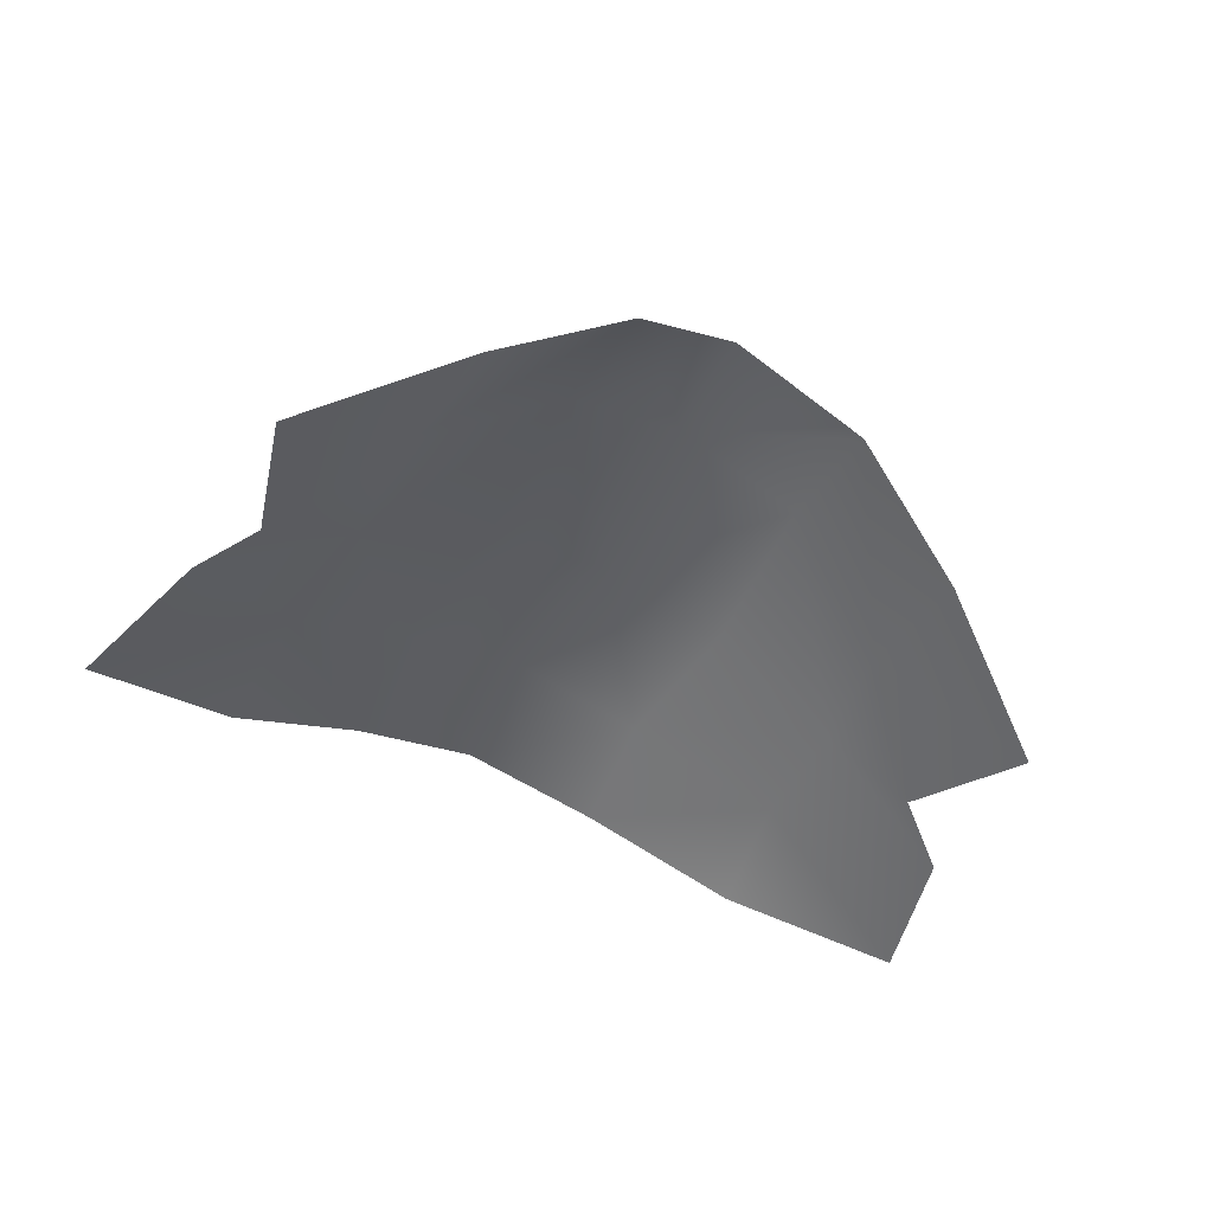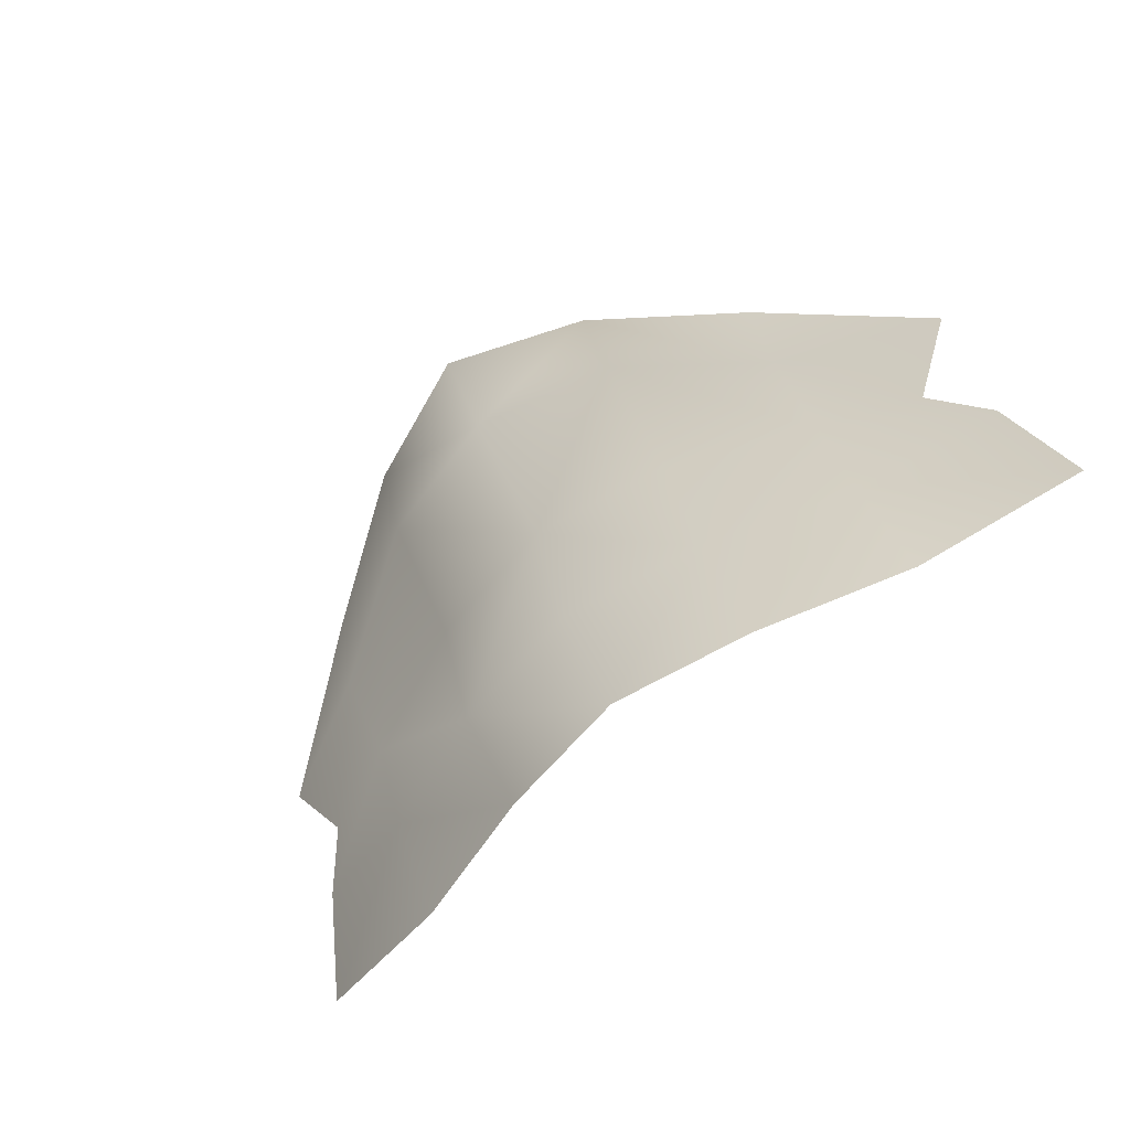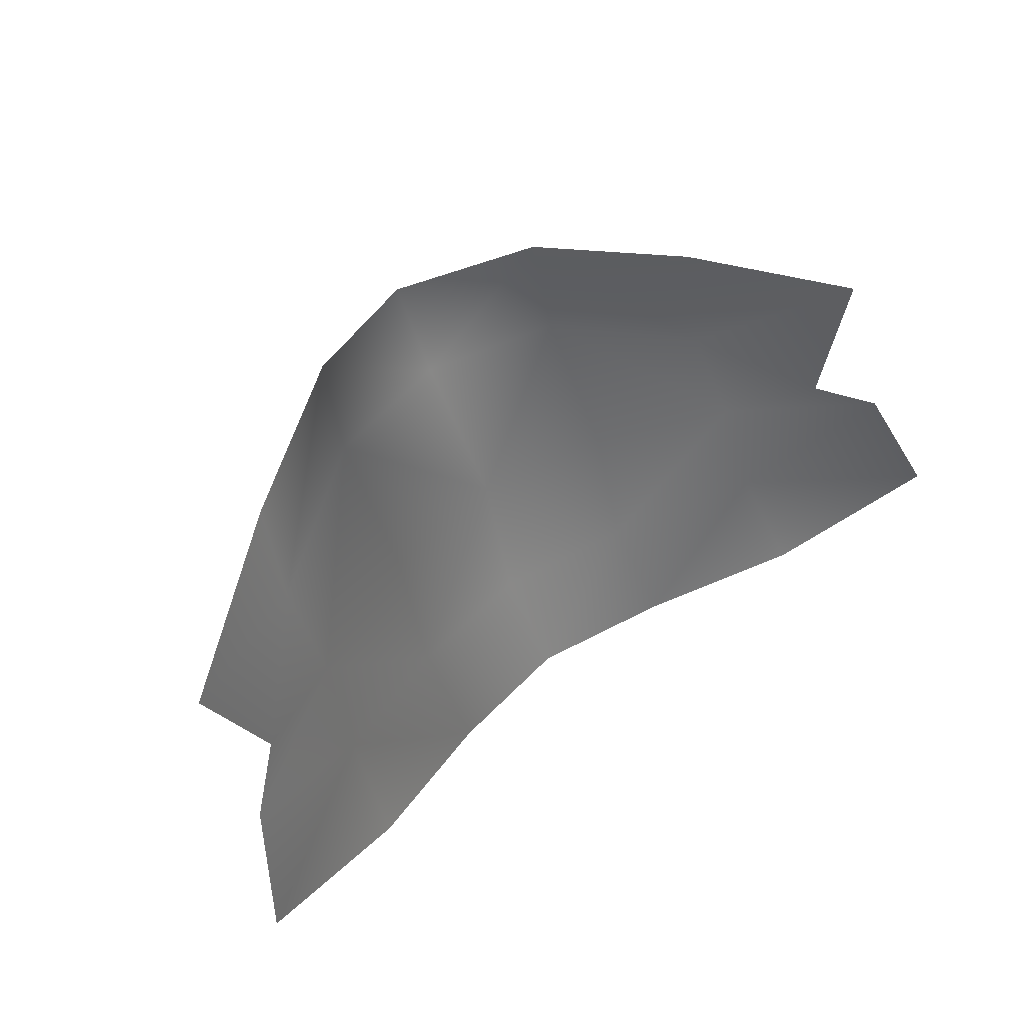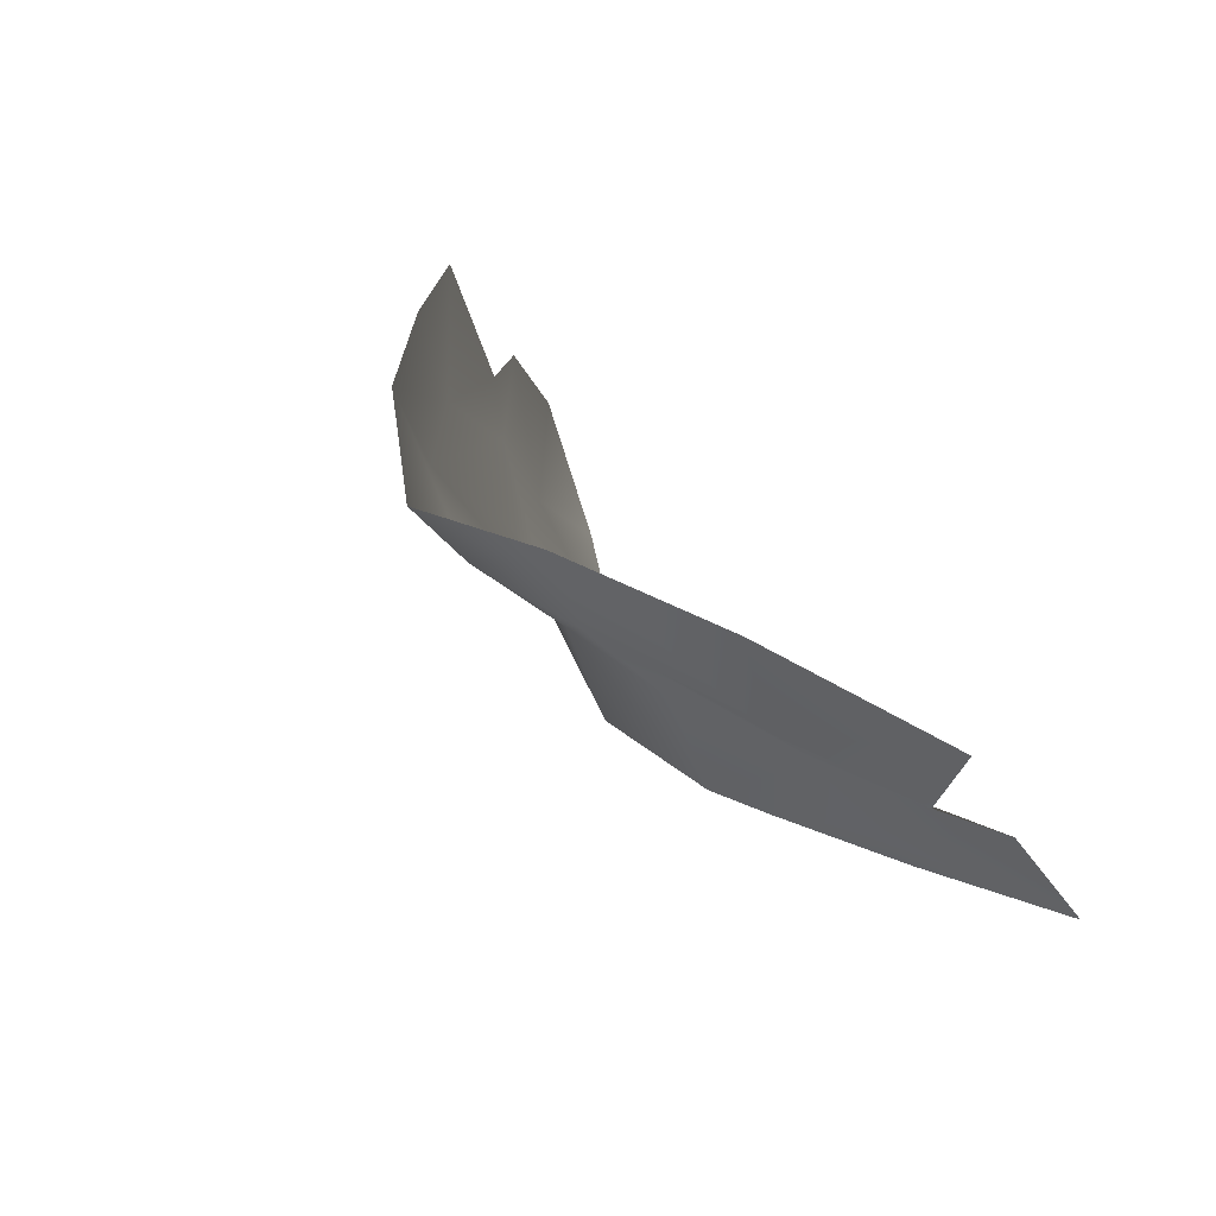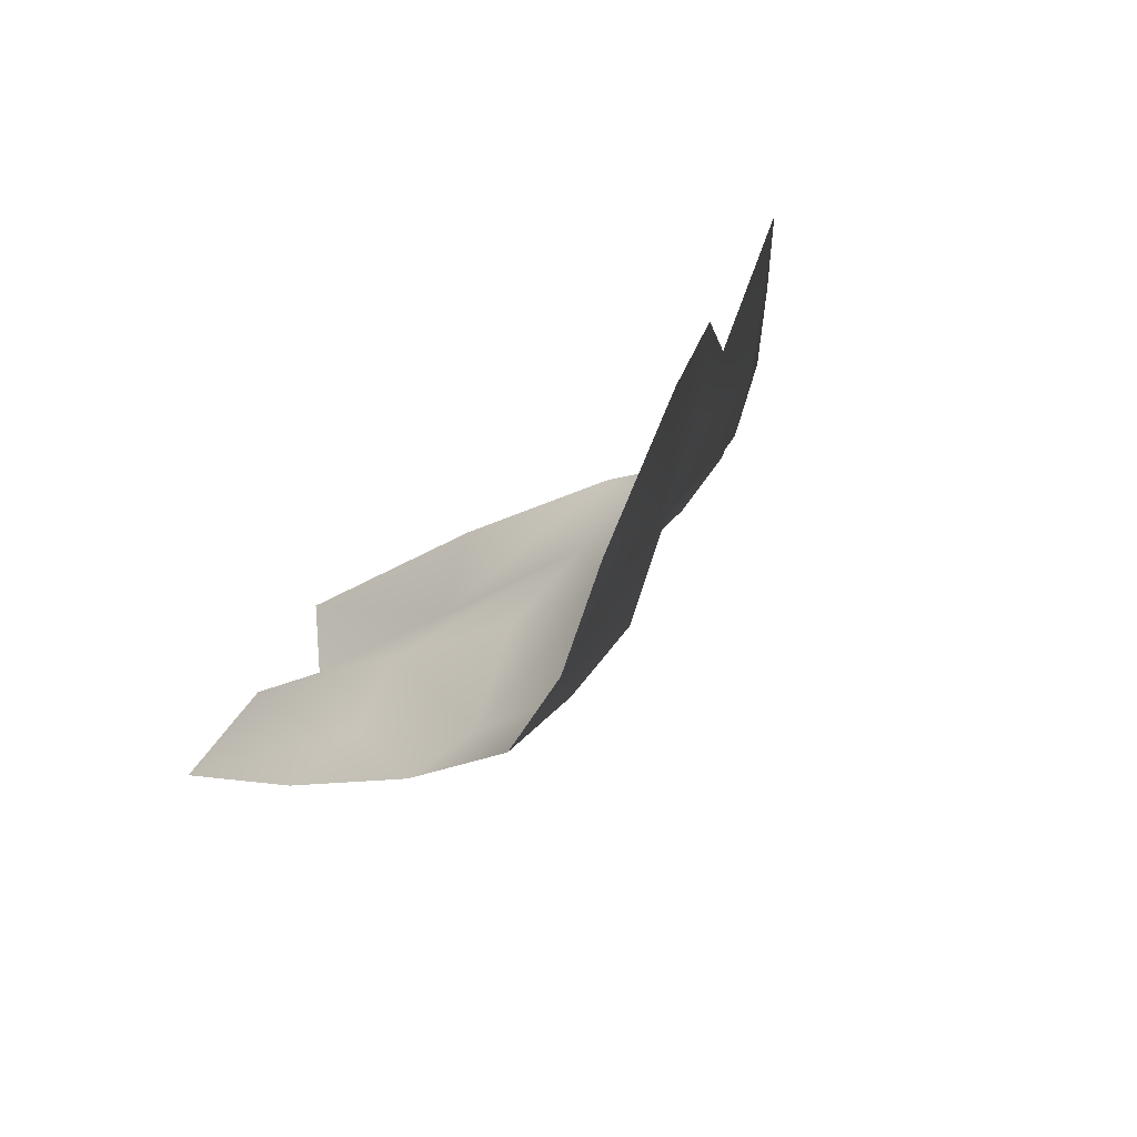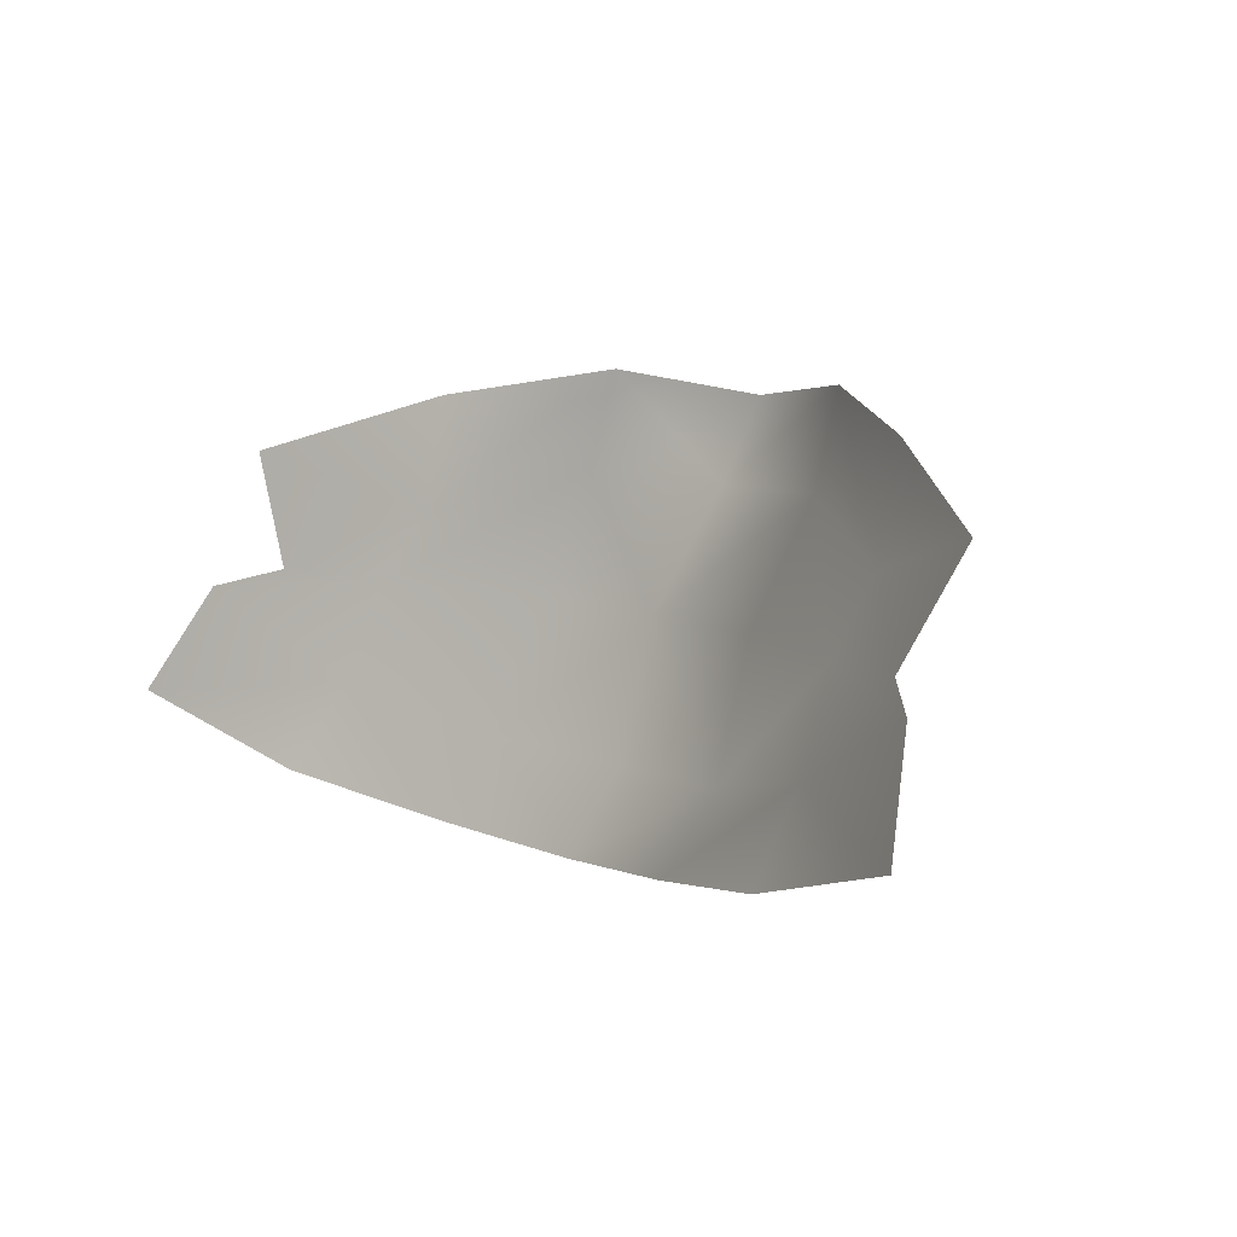
<metadata>
{"format":"obj","ext":"obj","renderer":"f3d","projection":"perspective","resolution":1024,"background":"white","views":[{"elev":-33.0,"azim":140.9,"up":"+Z"},{"elev":-68.3,"azim":38.9,"up":"+Y"},{"elev":52.1,"azim":141.2,"up":"+Y"},{"elev":39.0,"azim":59.2,"up":"+Y"},{"elev":-27.9,"azim":-122.5,"up":"+Y"},{"elev":10.4,"azim":-136.3,"up":"+Y"}]}
</metadata>
<code>
g The_M
v -0.01861 1.316 0.03861
v -0.01177 1.313 0.04038
v -0.01148 1.316 0.0431
v -0.01728 1.32 0.04103
v -0.01132 1.32 0.04479
v -0.01528 1.321 0.04305
v -0.005639 1.312 0.04263
v -0.00569 1.315 0.04559
v -0.005666 1.32 0.04732
v -0 1.32 0.04837
v -0 1.314 0.04666
v -0.005671 1.325 0.05085
v -0.01134 1.323 0.04719
v -0.005679 1.329 0.05216
v -0 1.324 0.05229
v -0 1.328 0.05448
v -0.01137 1.327 0.04829
v -0.01759 1.325 0.04374
v -0 1.311 0.04384
v 0.01861 1.316 0.03861
v 0.01728 1.32 0.04103
v 0.01148 1.316 0.0431
v 0.01177 1.313 0.04038
v 0.01132 1.32 0.04479
v 0.01528 1.321 0.04305
v 0.005639 1.312 0.04263
v 0.00569 1.315 0.04559
v 0.005666 1.32 0.04732
v -0 1.32 0.04837
v -0 1.314 0.04666
v 0.005671 1.325 0.05085
v 0.01134 1.323 0.04719
v 0.005517 1.329 0.05216
v -0 1.324 0.05229
v -0 1.328 0.05448
v 0.01137 1.327 0.04829
v 0.01759 1.325 0.04374
v -0 1.311 0.04384
f 1 2 3
f 1 3 4
f 5 4 3
f 5 6 4
f 7 3 2
f 7 8 3
f 5 3 8
f 5 8 9
f 10 9 8
f 10 8 11
f 5 9 12
f 10 12 9
f 5 12 13
f 13 6 5
f 13 12 14
f 14 12 15
f 10 15 12
f 14 15 16
f 13 14 17
f 18 6 13
f 18 13 17
f 19 11 8
f 19 8 7
f 20 21 22
f 20 22 23
f 24 22 21
f 24 21 25
f 26 23 22
f 26 22 27
f 24 27 22
f 24 28 27
f 29 27 28
f 29 30 27
f 24 31 28
f 29 28 31
f 24 32 31
f 32 24 25
f 32 33 31
f 33 34 31
f 29 31 34
f 33 35 34
f 32 36 33
f 37 36 32
f 37 32 25
f 38 26 27
f 38 27 30

</code>
